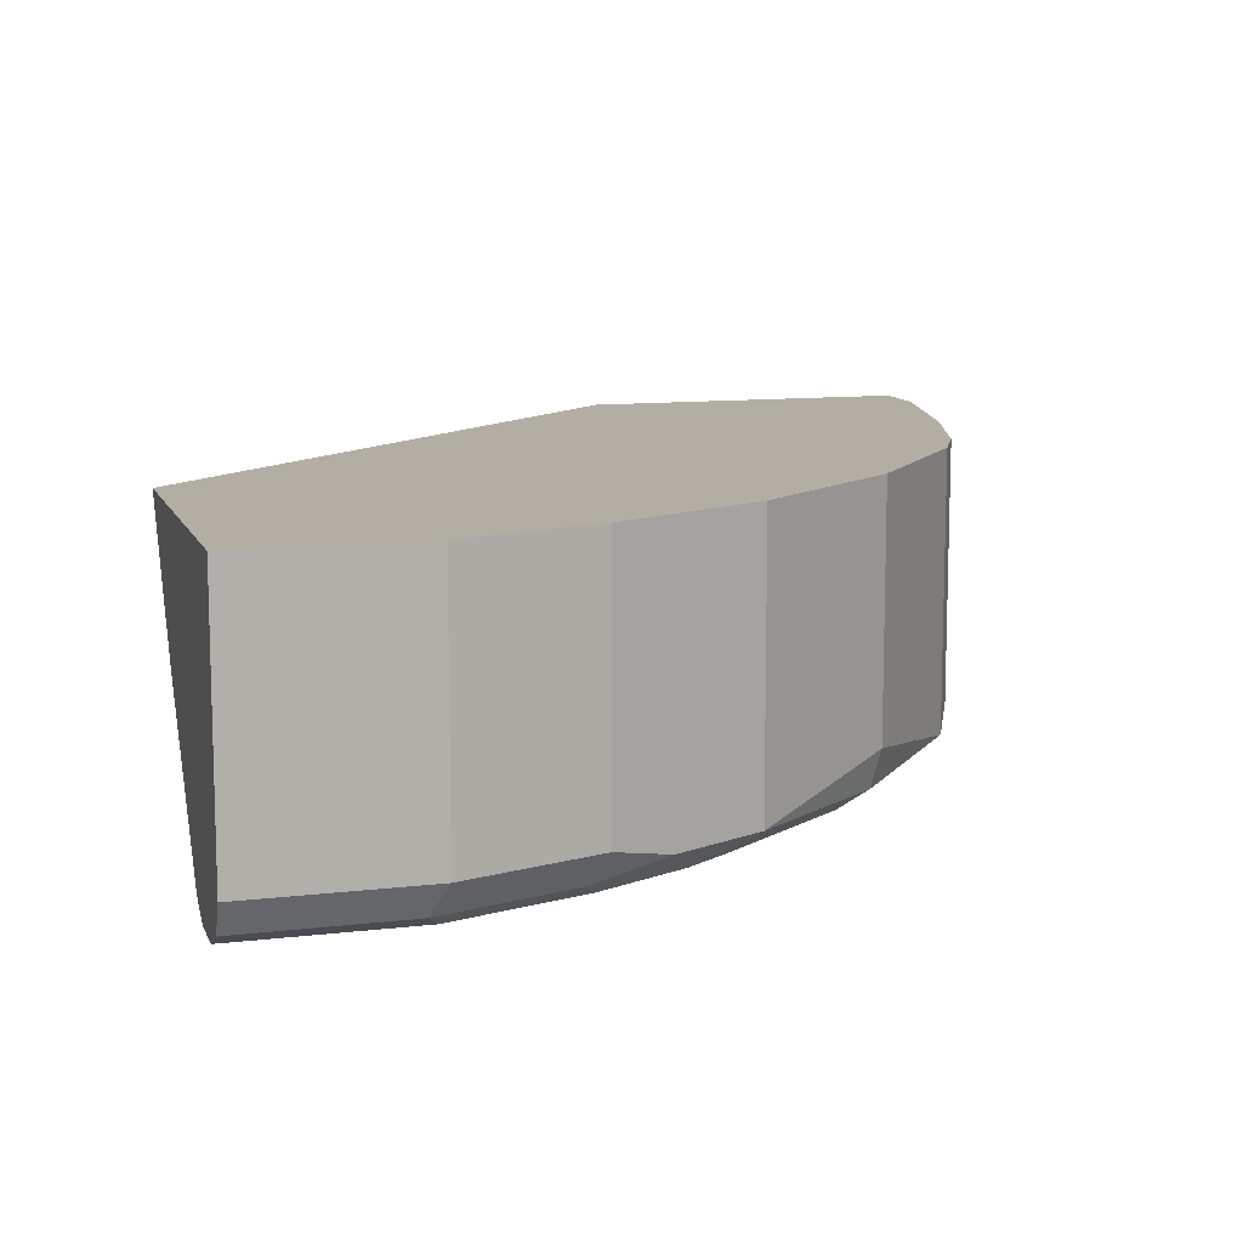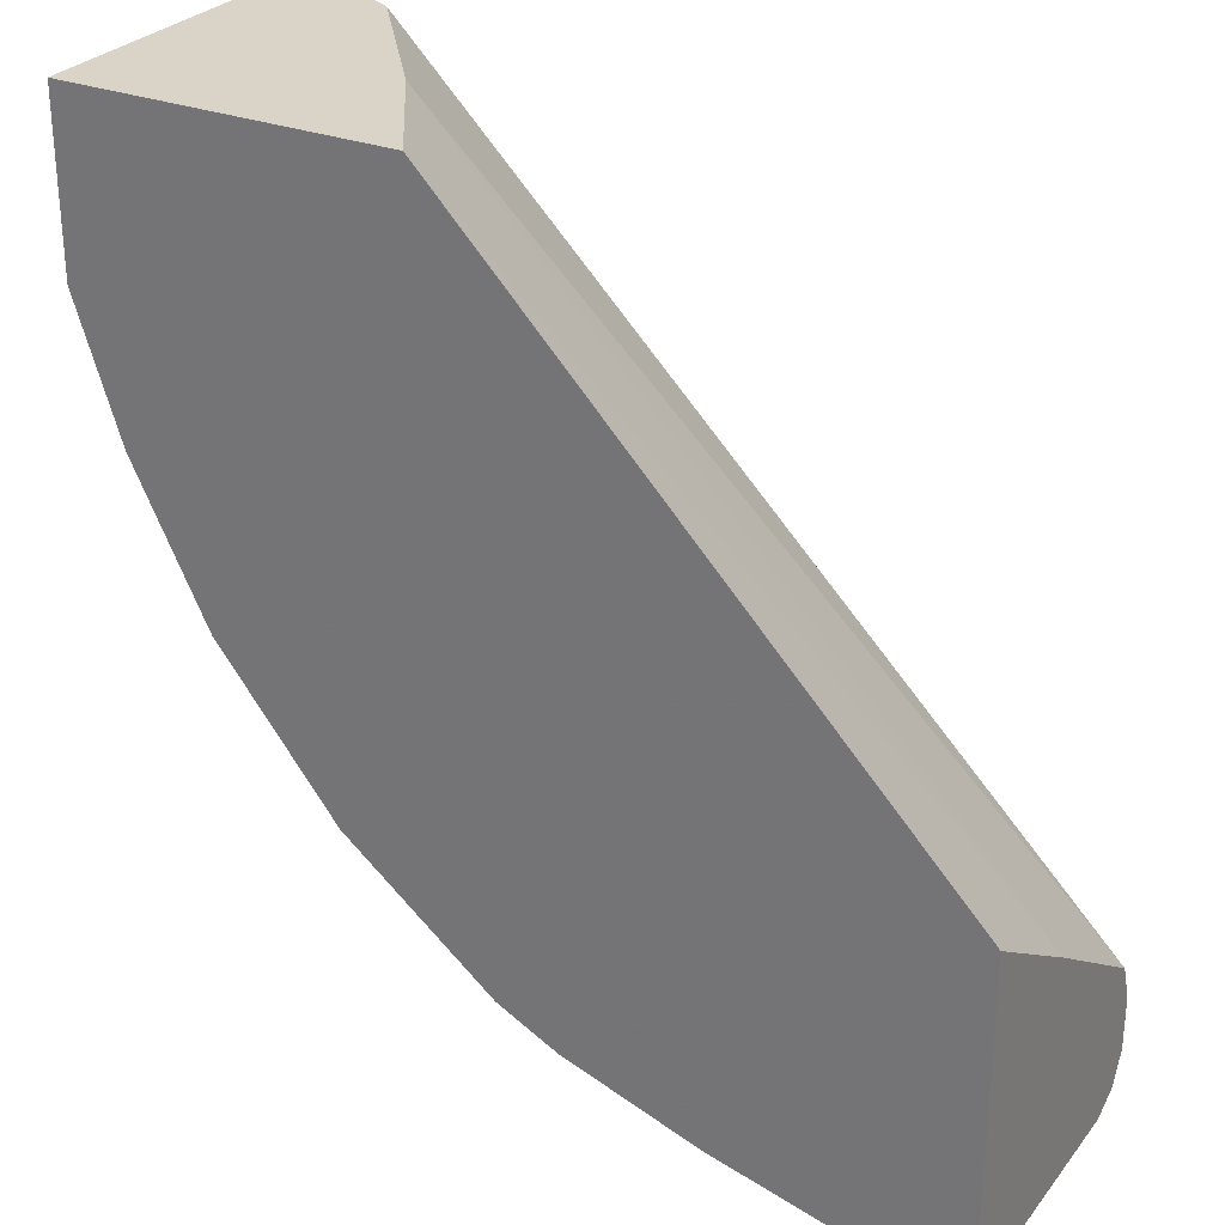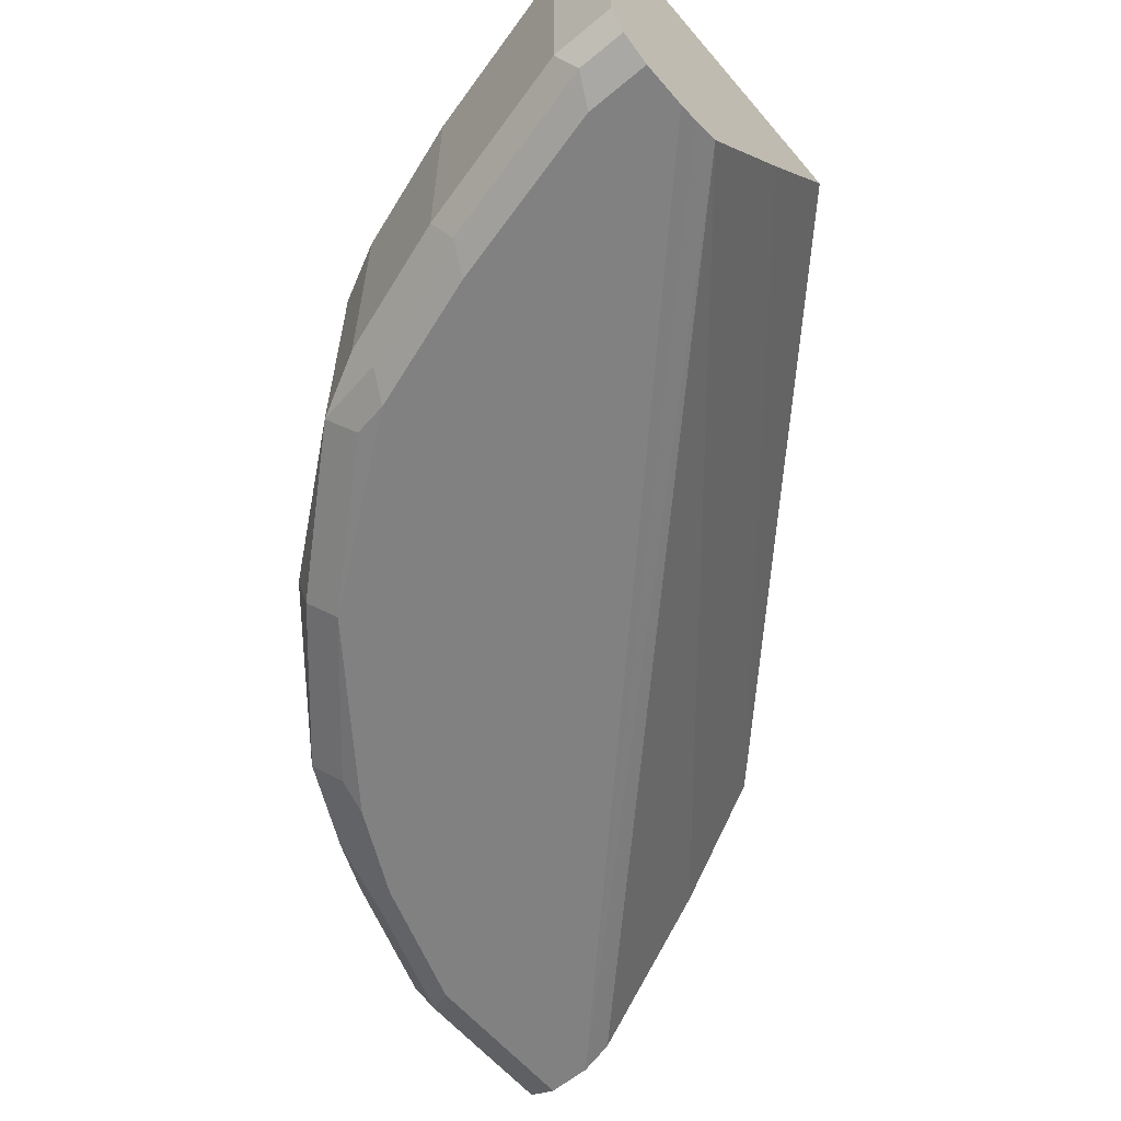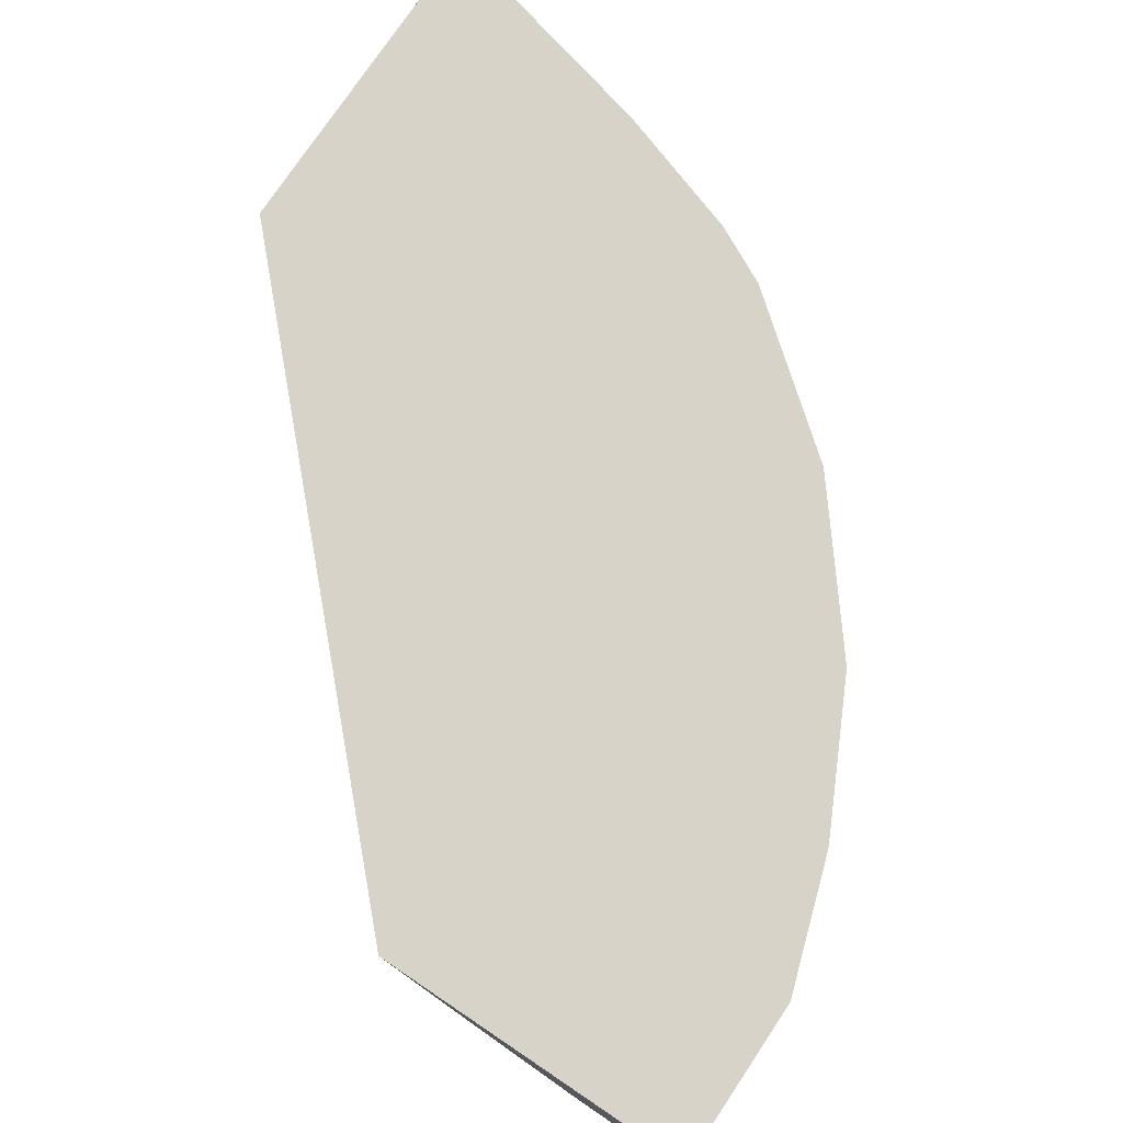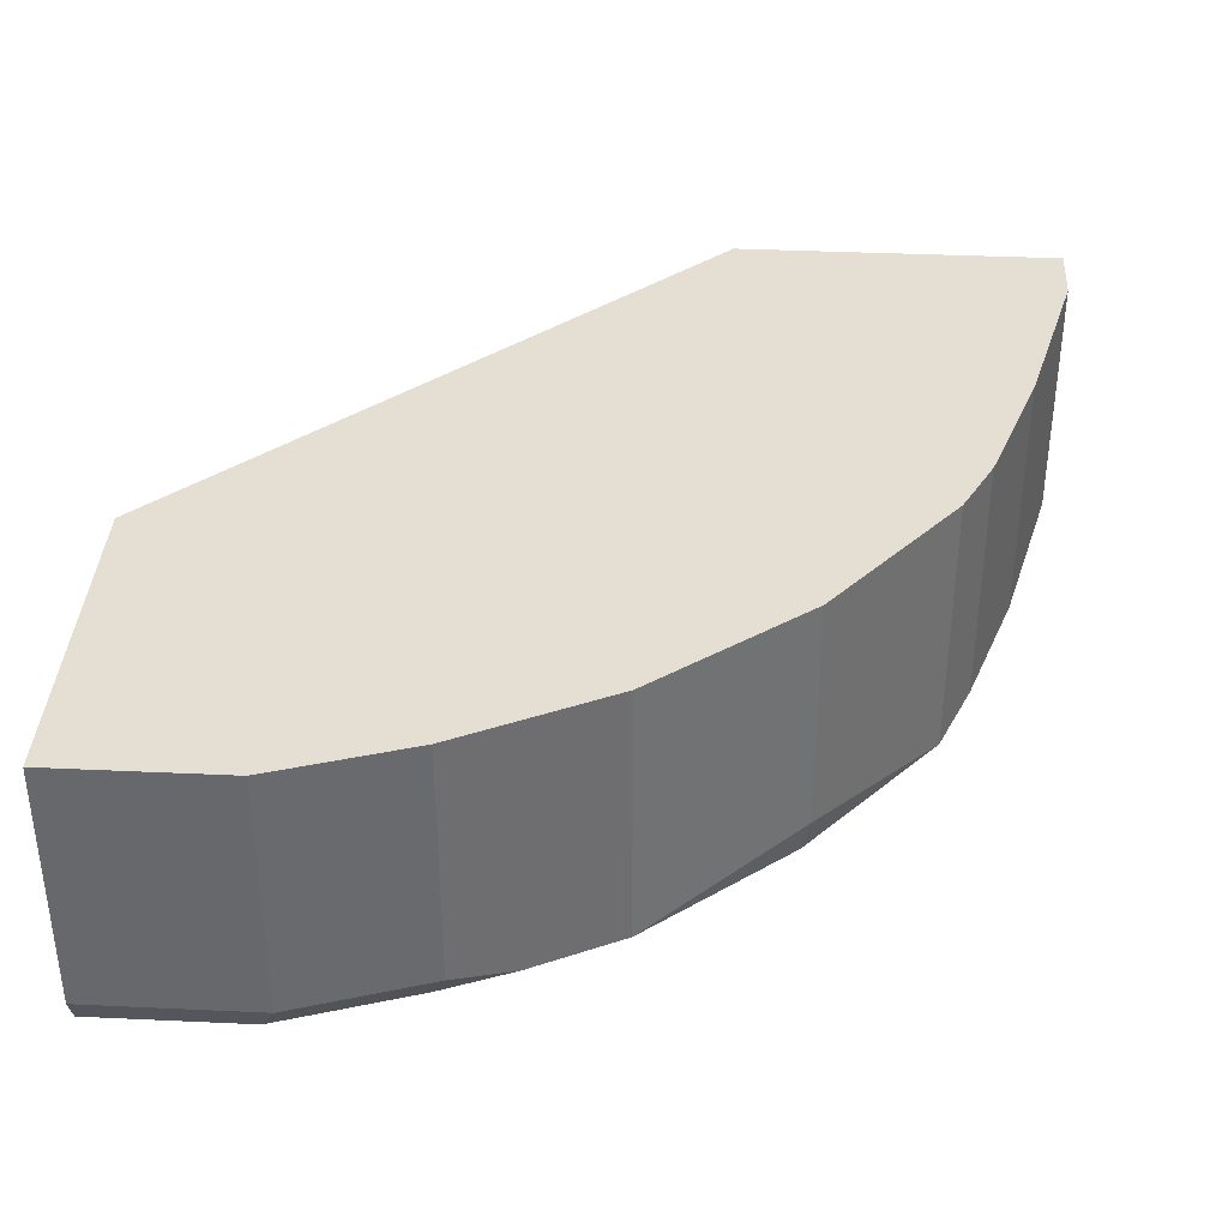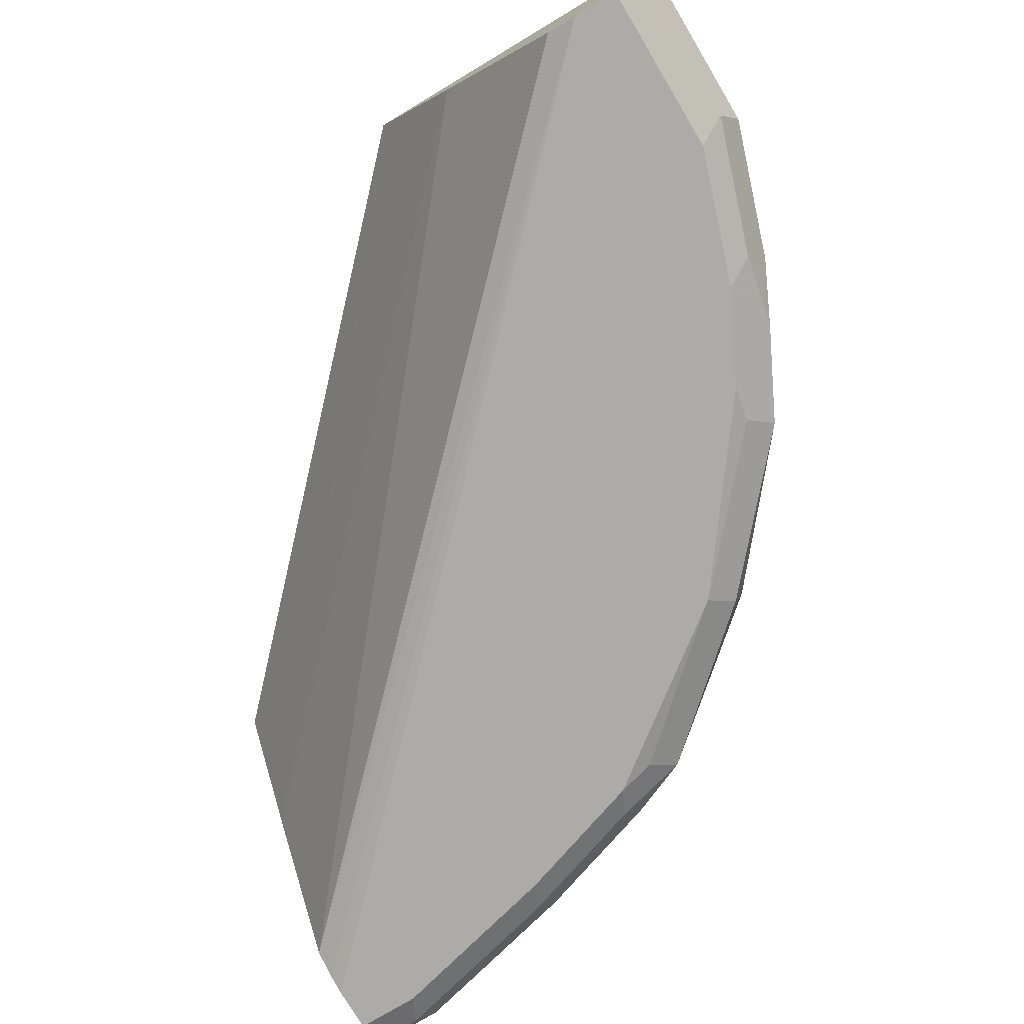
<metadata>
{"format":"obj","ext":"obj","renderer":"f3d","projection":"perspective","resolution":1024,"background":"white","views":[{"elev":10.9,"azim":-106.5,"up":"+Z"},{"elev":28.6,"azim":30.4,"up":"+Y"},{"elev":-60.4,"azim":40.3,"up":"+Z"},{"elev":76.3,"azim":-146.2,"up":"+Z"},{"elev":37.2,"azim":-86.6,"up":"+Z"},{"elev":-76.3,"azim":-149.1,"up":"+Z"}]}
</metadata>
<code>
v -0.6126 -0.129 -0.6126
v -0.6126 -0.129 -0.5216
v -0.6126 -0.06783 -0.6126
v -0.6072 -0.1236 -0.6233
v -0.6045 -0.137 -0.6206
v -0.5884 -0.1854 -0.6206
v -0.5857 -0.1988 -0.6179
v -0.5964 -0.1773 -0.6126
v -0.6126 -0.06783 -0.5216
v -0.5964 -0.1773 -0.5216
v -0.6072 -0.06783 -0.6233
v -0.5998 -0.06783 -0.627
v -0.5964 -0.129 -0.6287
v -0.5911 -0.172 -0.6233
v -0.575 -0.2042 -0.6233
v -0.5936 -0.1831 -0.5216
v -0.5696 -0.231 -0.6179
v -0.5775 -0.2154 -0.5216
v -0.4952 -0.06783 -0.5216
v -0.5964 -0.06783 -0.6287
v -0.5803 -0.1773 -0.6287
v -0.5642 -0.2096 -0.6287
v -0.5696 -0.231 -0.5216
v -0.57 -0.2302 -0.5216
v -0.5615 -0.223 -0.626
v -0.5239 -0.2821 -0.6206
v -0.5266 -0.2848 -0.6072
v -0.316 -0.2533 -0.5216
v -0.316 -0.2848 -0.5696
v -0.5266 -0.06783 -0.5696
v -0.5803 -0.06783 -0.6287
v -0.5158 -0.274 -0.6287
v -0.5266 -0.2848 -0.5216
v -0.4648 -0.3197 -0.626
v -0.4728 -0.3278 -0.6179
v -0.316 -0.3708 -0.5216
v -0.316 -0.3216 -0.6234
v -0.5696 -0.06783 -0.6233
v -0.316 -0.3313 -0.6271
v -0.316 -0.3385 -0.6287
v -0.4514 -0.3224 -0.6287
v -0.4728 -0.3278 -0.5216
v -0.446 -0.3331 -0.6233
v -0.3976 -0.3493 -0.6233
v -0.403 -0.3546 -0.6126
v -0.4514 -0.3385 -0.6126
v -0.4621 -0.3331 -0.6072
v -0.4572 -0.3356 -0.5216
v -0.3385 -0.3708 -0.5216
v -0.316 -0.3708 -0.6126
v -0.316 -0.3546 -0.6287
v -0.403 -0.3385 -0.6287
v -0.3385 -0.3546 -0.6287
v -0.3332 -0.3654 -0.6233
v -0.3385 -0.3708 -0.6126
v -0.403 -0.3546 -0.5216
v -0.4514 -0.3385 -0.5216
v -0.316 -0.3654 -0.6233
v -0.316 -0.3643 -0.6239
f 28 51 40
f 31 39 40
f 28 50 58
f 28 59 51
f 28 40 39
f 31 37 39
f 28 37 29
f 29 37 30
f 30 37 38
f 31 38 37
f 28 36 50
f 28 39 37
f 27 42 33
f 19 29 30
f 26 35 27
f 26 34 35
f 26 32 34
f 22 32 25
f 19 28 29
f 17 33 23
f 17 27 33
f 17 26 27
f 17 32 26
f 17 25 32
f 17 22 25
f 27 35 42
f 32 41 34
f 28 58 59
f 35 41 43
f 17 24 18
f 54 59 58
f 53 59 54
f 51 59 53
f 50 54 58
f 50 55 54
f 46 48 47
f 46 57 48
f 45 49 56
f 45 55 49
f 45 57 46
f 45 56 57
f 34 41 35
f 44 52 53
f 44 54 55
f 44 53 54
f 41 44 43
f 41 52 44
f 36 55 50
f 36 49 55
f 35 48 42
f 35 47 48
f 35 46 47
f 35 45 46
f 35 44 45
f 35 43 44
f 44 55 45
f 17 23 24
f 13 41 32
f 14 22 15
f 3 19 30
f 3 9 19
f 2 19 9
f 2 28 19
f 2 36 28
f 2 49 36
f 2 56 49
f 2 57 56
f 2 48 57
f 2 42 48
f 2 33 42
f 2 23 33
f 3 30 38
f 2 24 23
f 2 16 18
f 2 10 16
f 1 10 2
f 1 8 10
f 1 7 8
f 15 22 17
f 1 5 6
f 1 4 5
f 1 11 4
f 1 3 11
f 1 9 3
f 1 2 9
f 2 18 24
f 3 38 31
f 1 6 7
f 3 20 12
f 14 21 22
f 13 22 21
f 13 32 22
f 13 52 41
f 13 53 52
f 13 51 53
f 13 40 51
f 13 31 40
f 12 20 13
f 8 16 10
f 7 18 16
f 7 17 18
f 13 20 31
f 7 16 8
f 3 12 11
f 4 11 12
f 7 15 17
f 4 13 21
f 4 21 14
f 4 12 13
f 4 6 5
f 6 14 15
f 6 15 7
f 4 14 6
f 3 31 20

</code>
